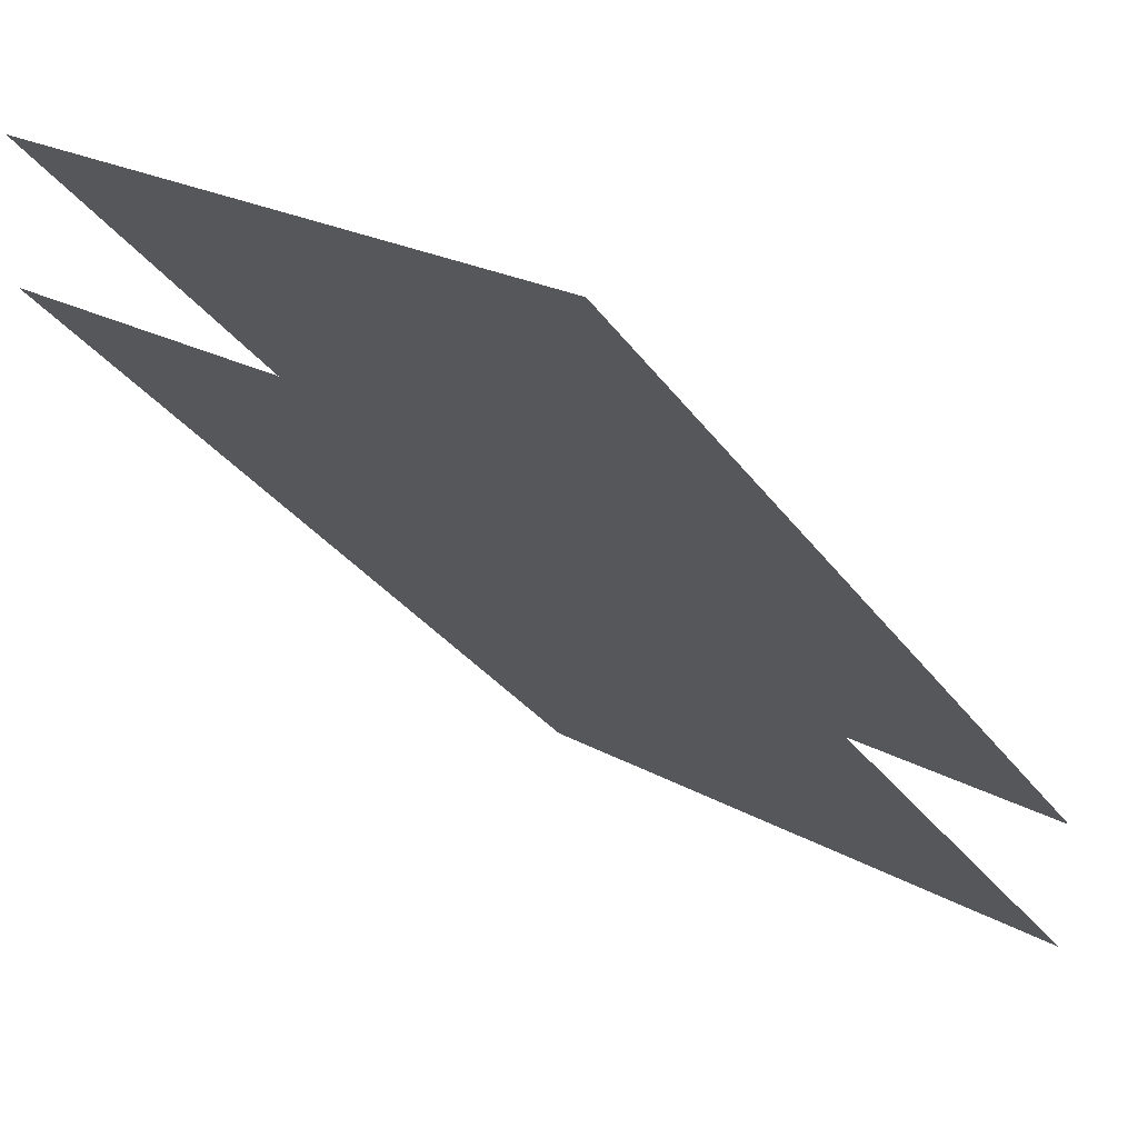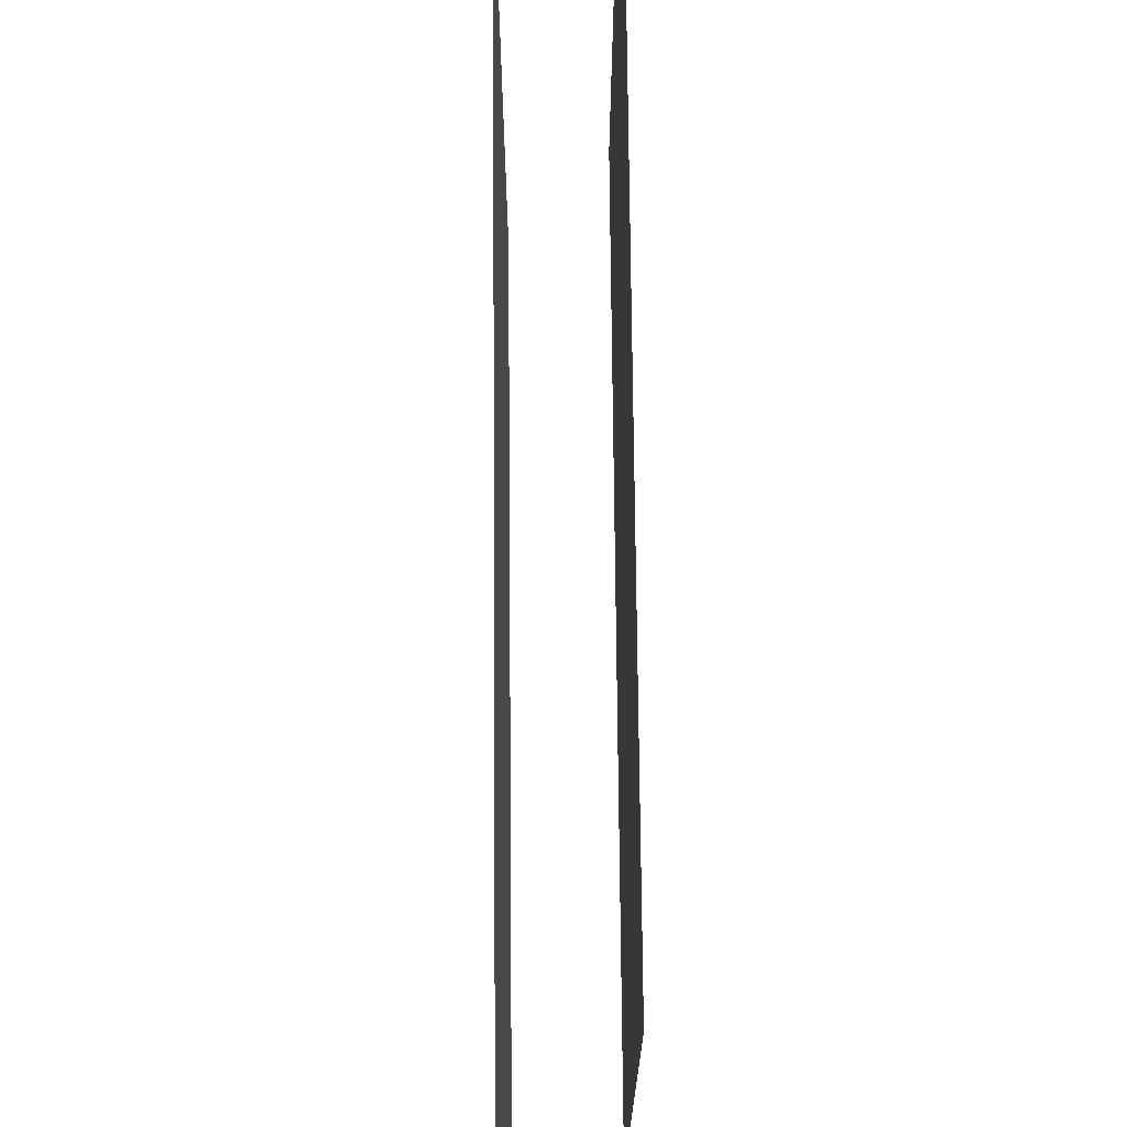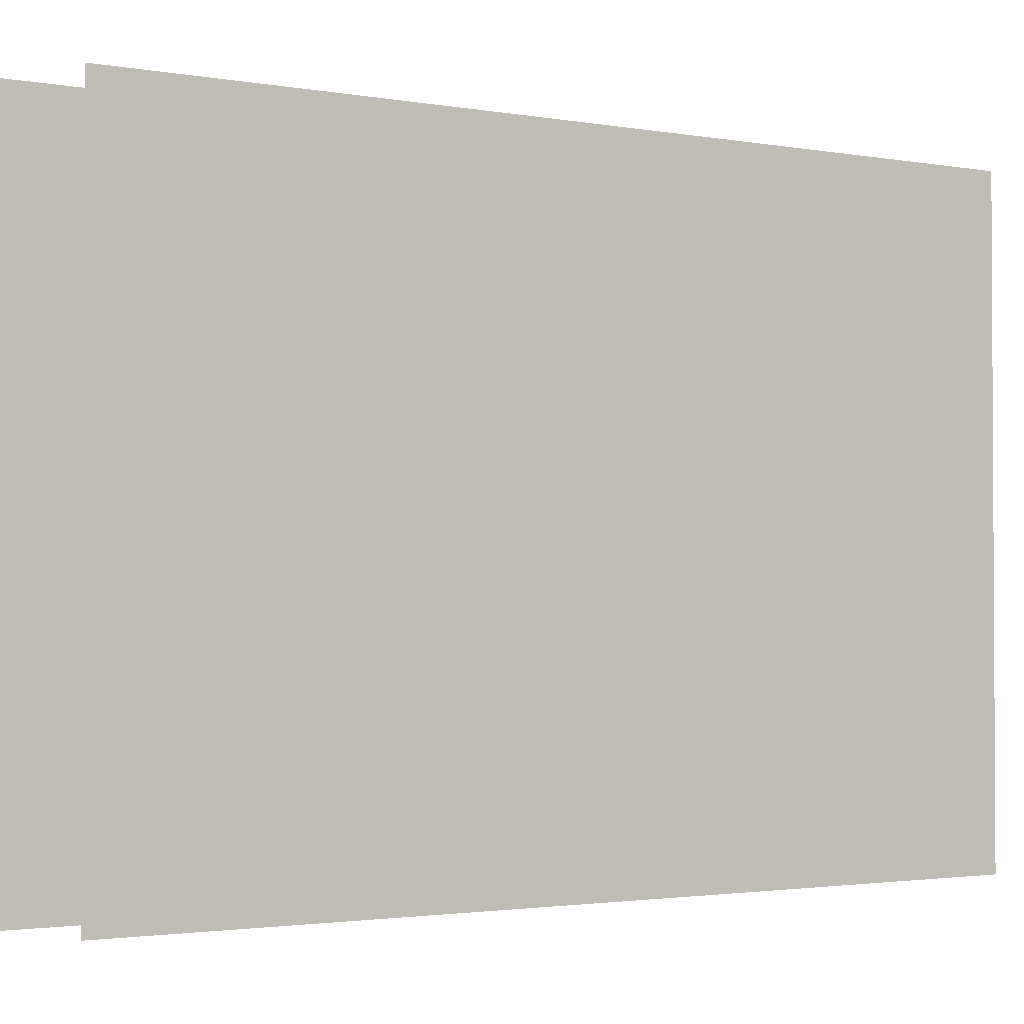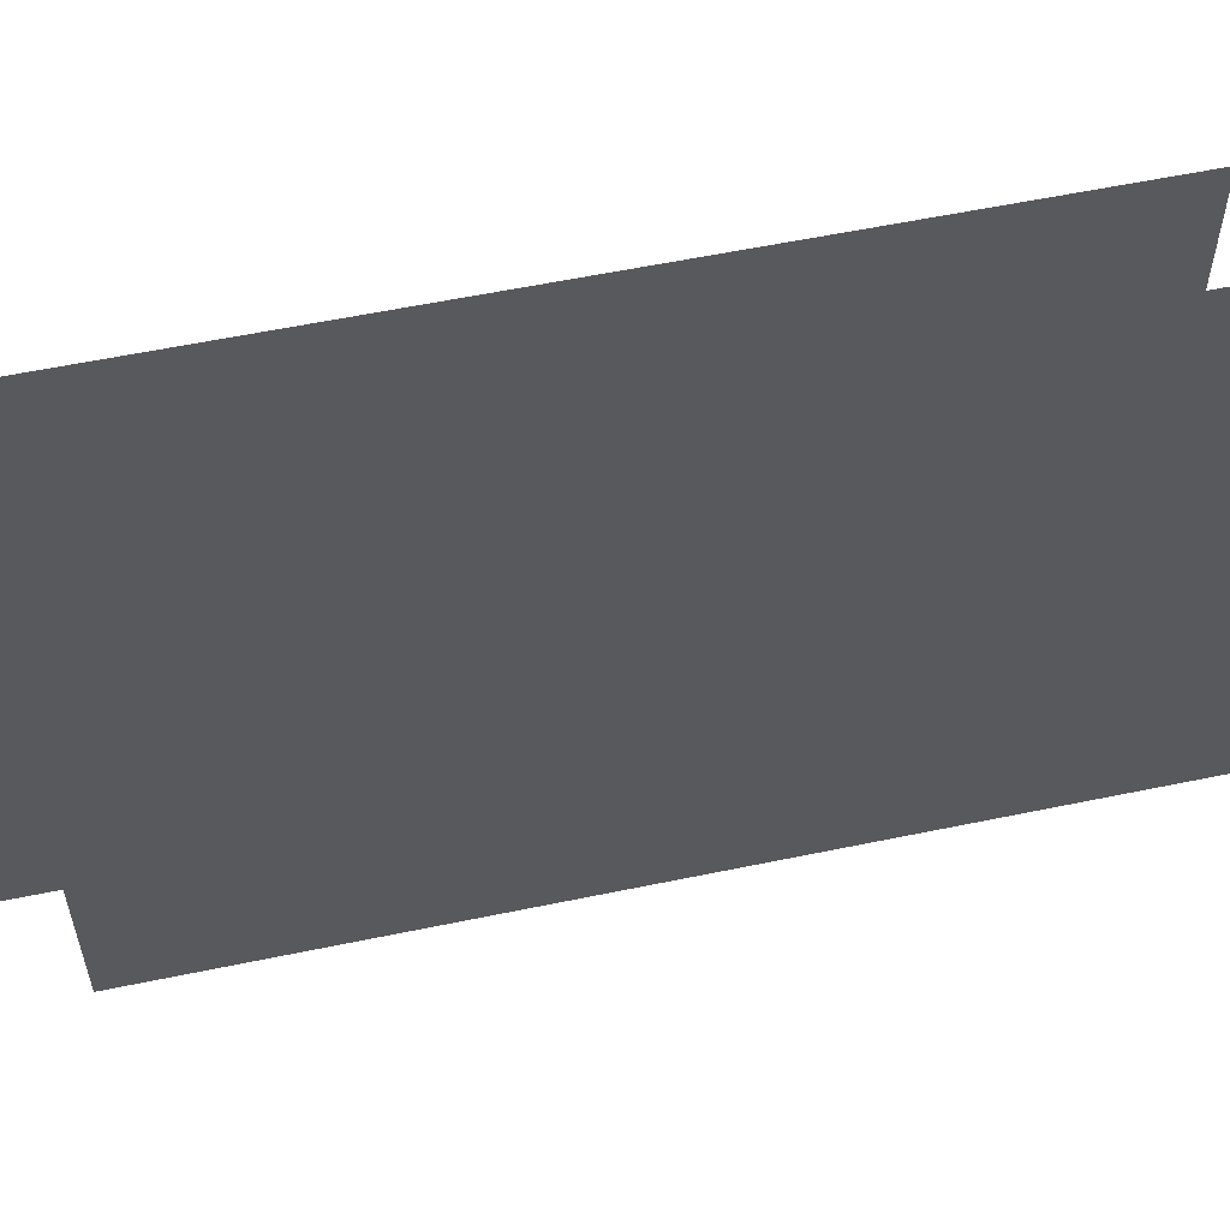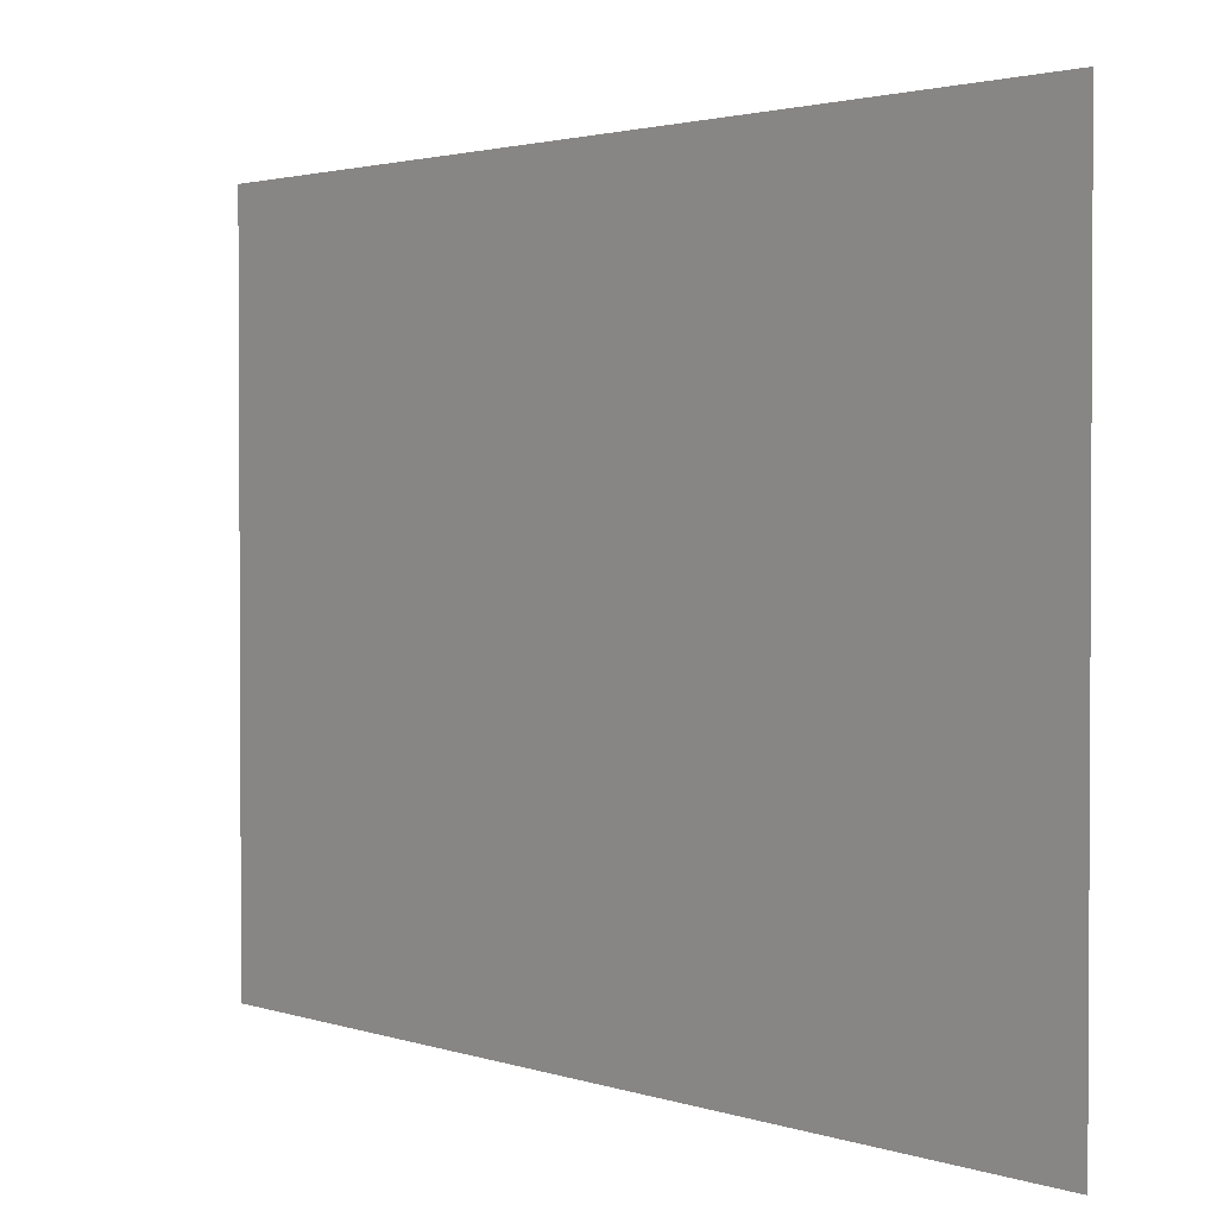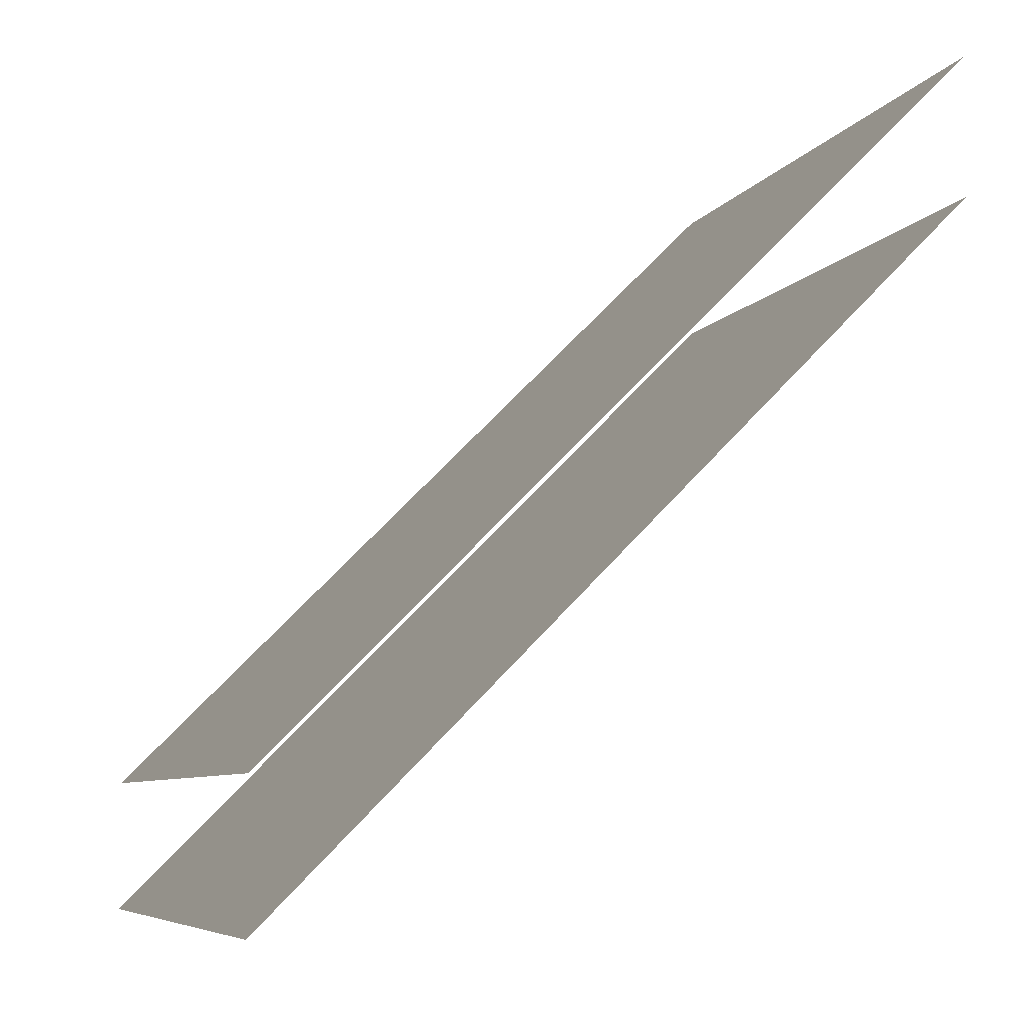
<metadata>
{"format":"obj","ext":"obj","renderer":"f3d","projection":"perspective","resolution":1024,"background":"white","views":[{"elev":23.0,"azim":133.6,"up":"+Z"},{"elev":71.5,"azim":44.5,"up":"+Y"},{"elev":-2.0,"azim":-79.0,"up":"+Y"},{"elev":57.7,"azim":-57.2,"up":"+Y"},{"elev":2.0,"azim":6.7,"up":"+Y"},{"elev":-7.2,"azim":-18.0,"up":"+Z"}]}
</metadata>
<code>
o Untitled_ID2
v 0.5 0.5 1.2
v 0.5 -0.5 1.2
v -0.5 -0.5 0.2
v -0.5 0.5 0.2
v -0.5 0.5 0
v -0.5 -0.5 0
v 0.5 -0.5 1
v 0.5 0.5 1
f 1 3 2
f 1 4 3
f 5 7 6
f 5 8 7

</code>
